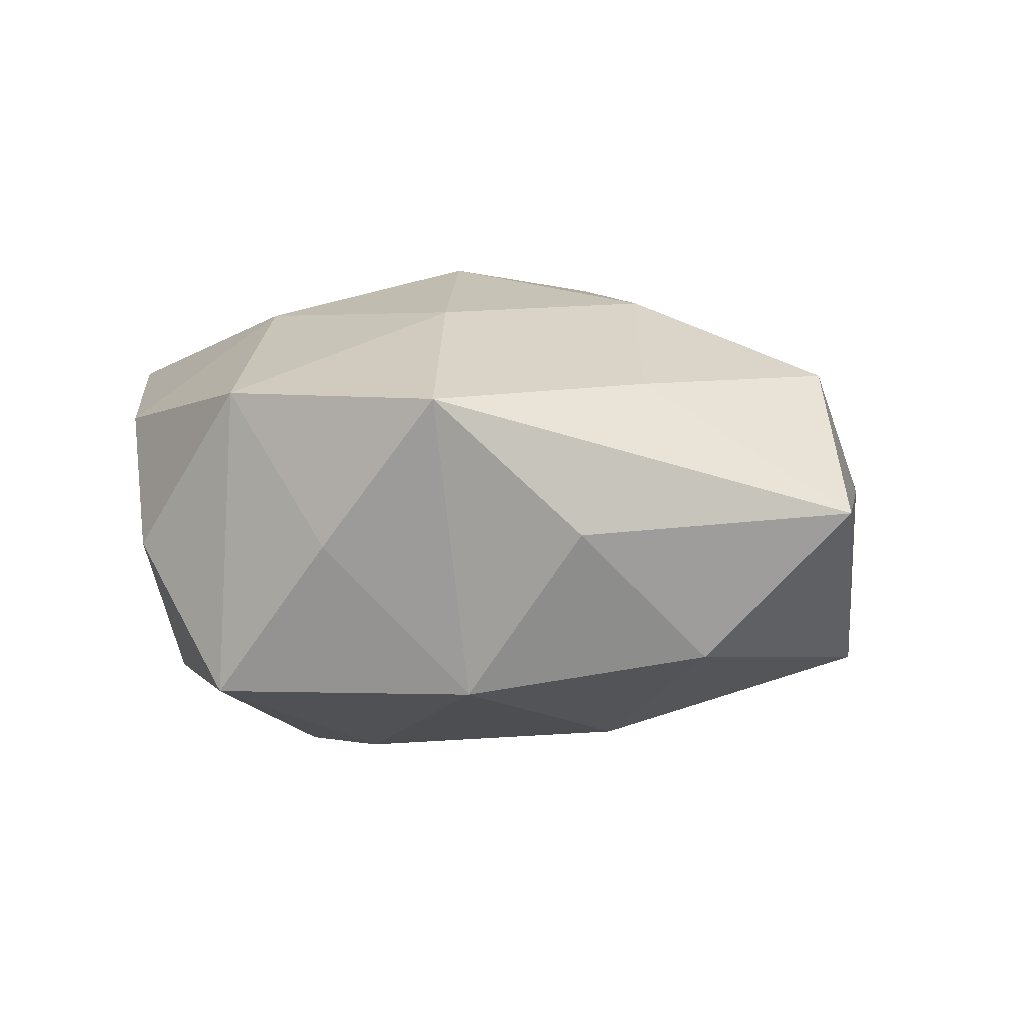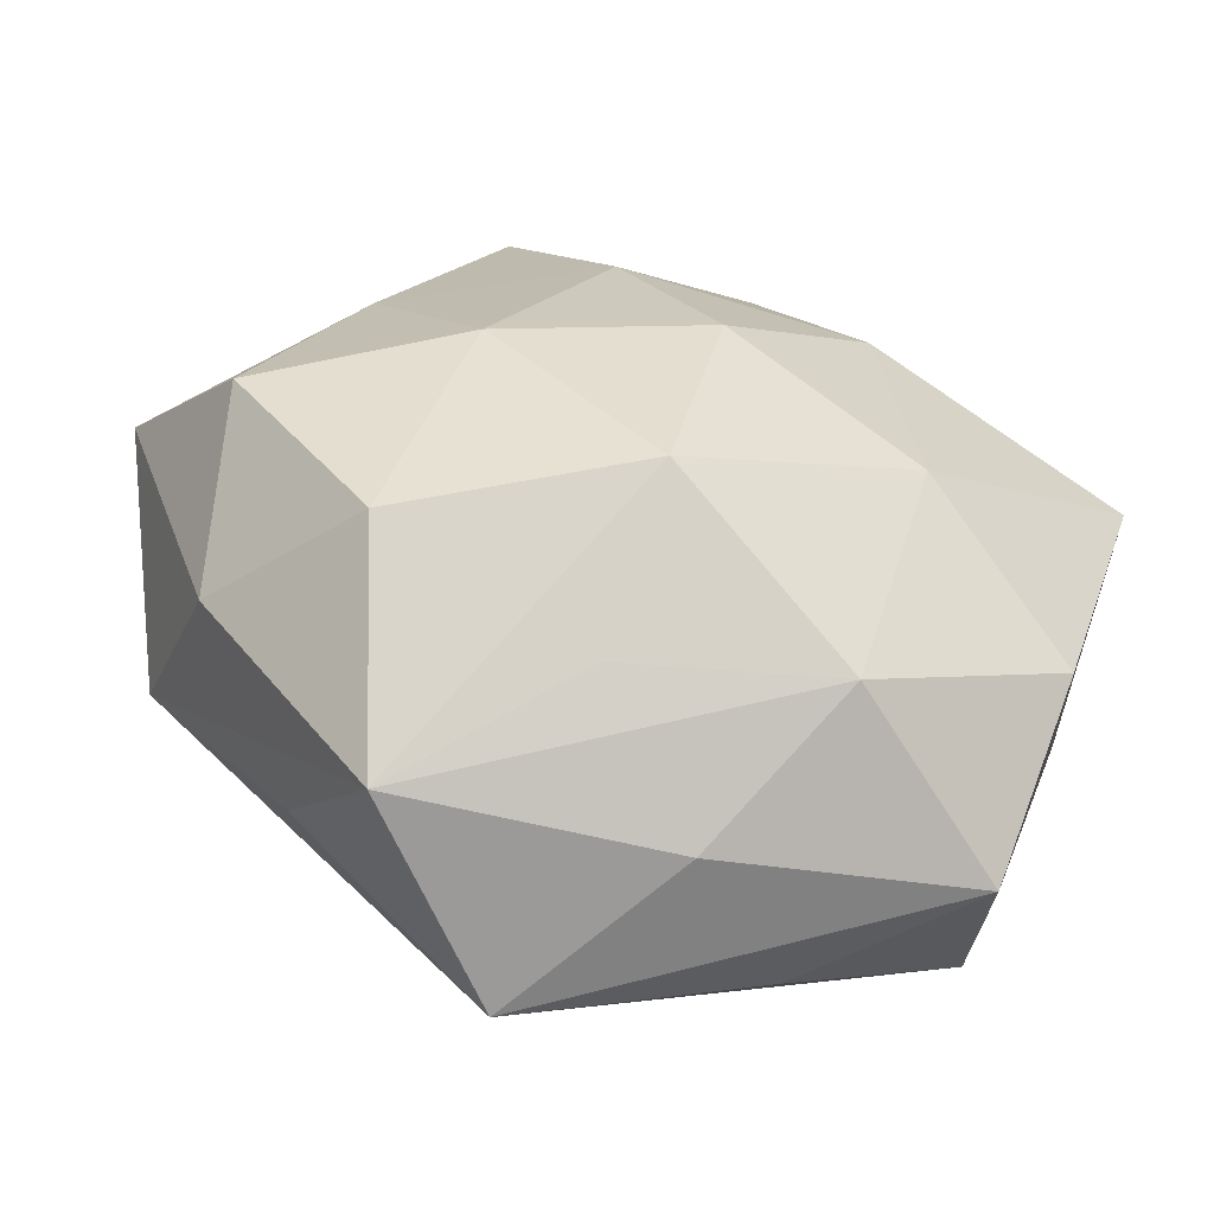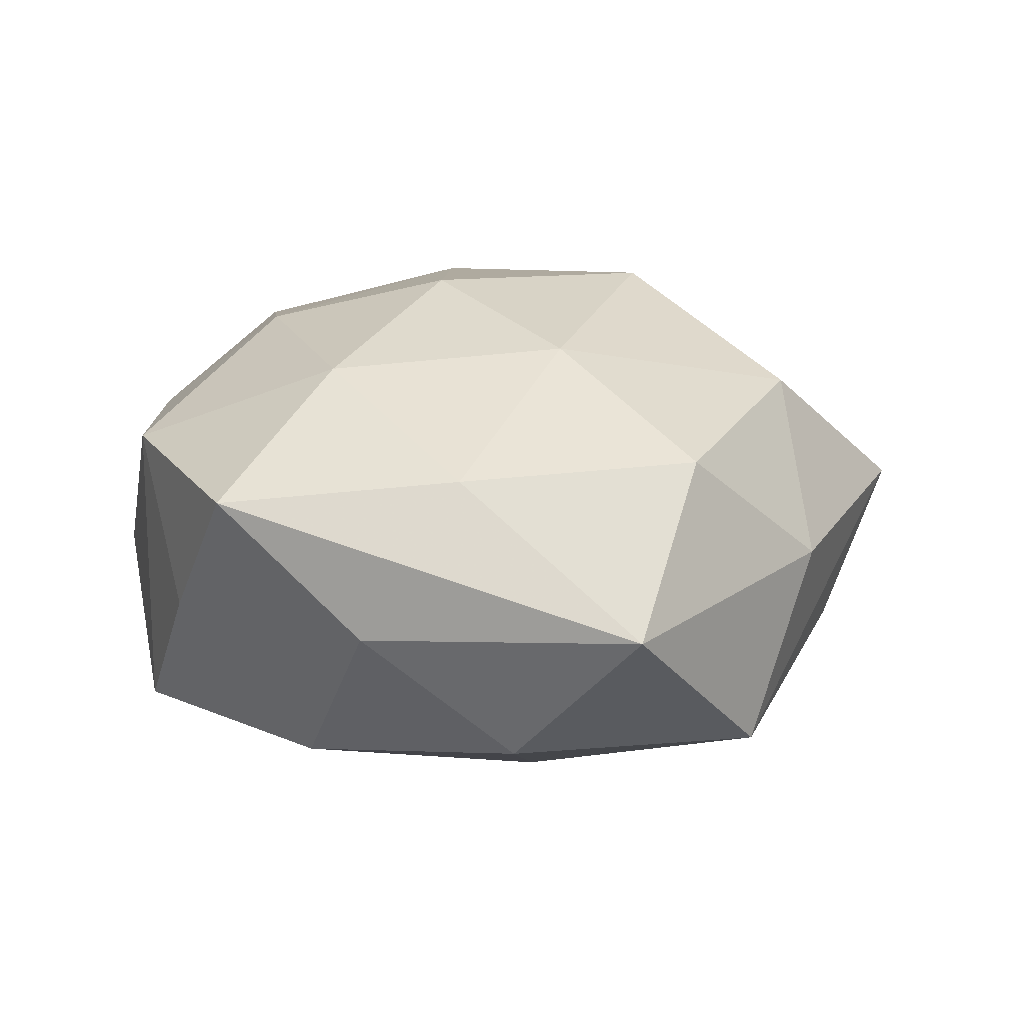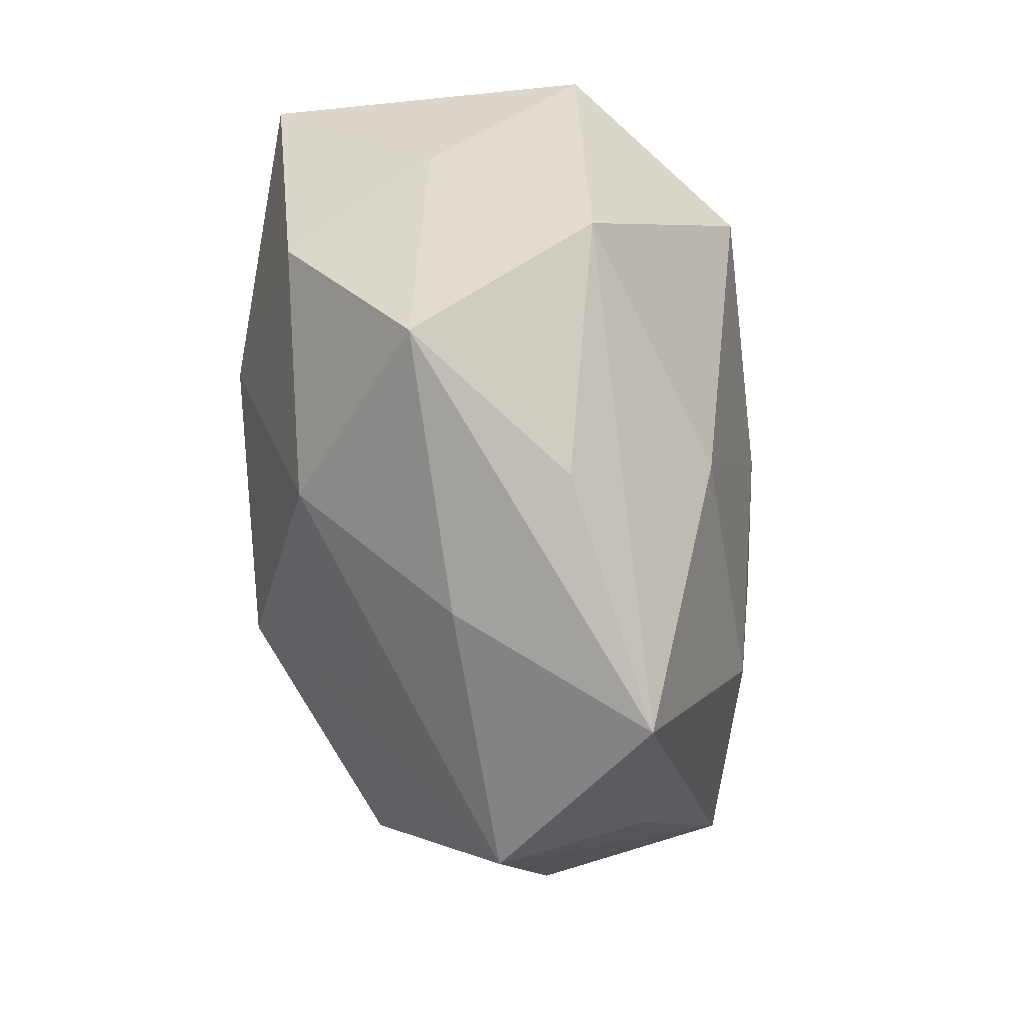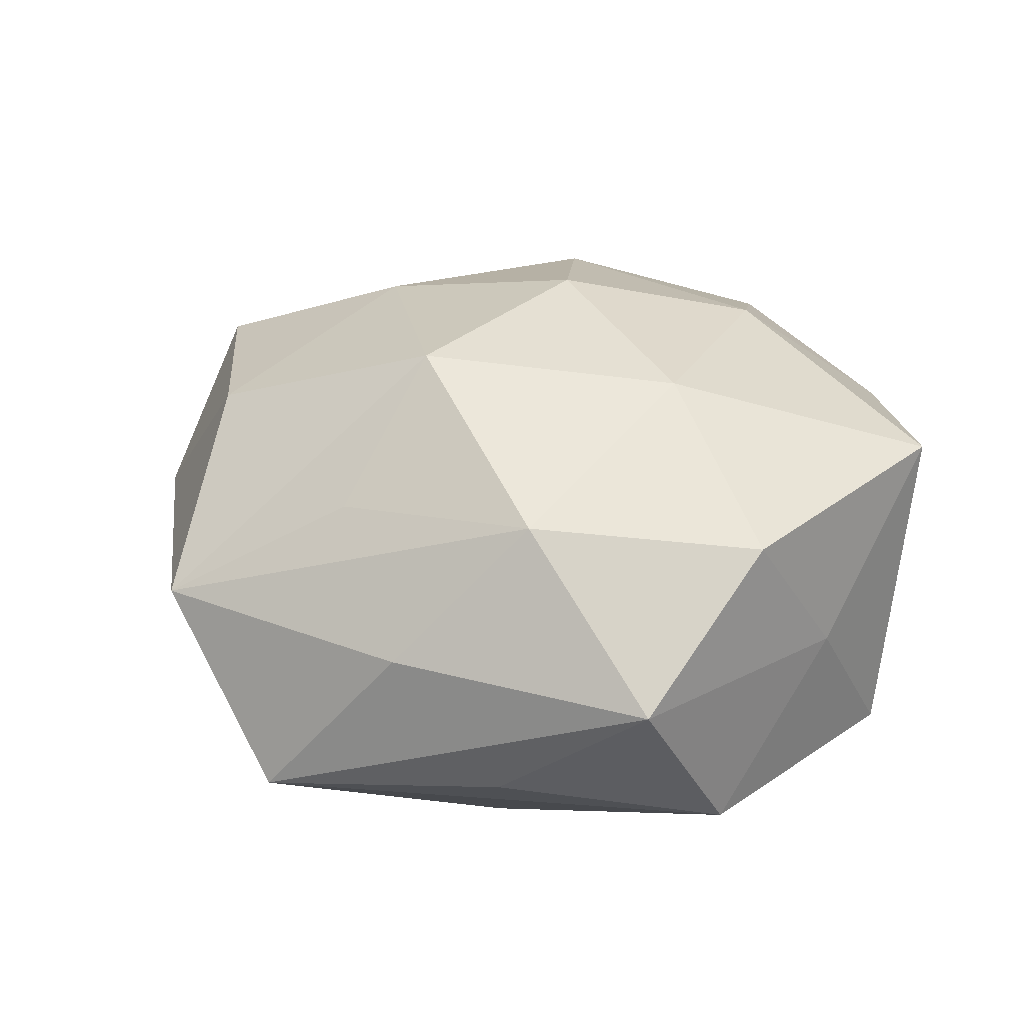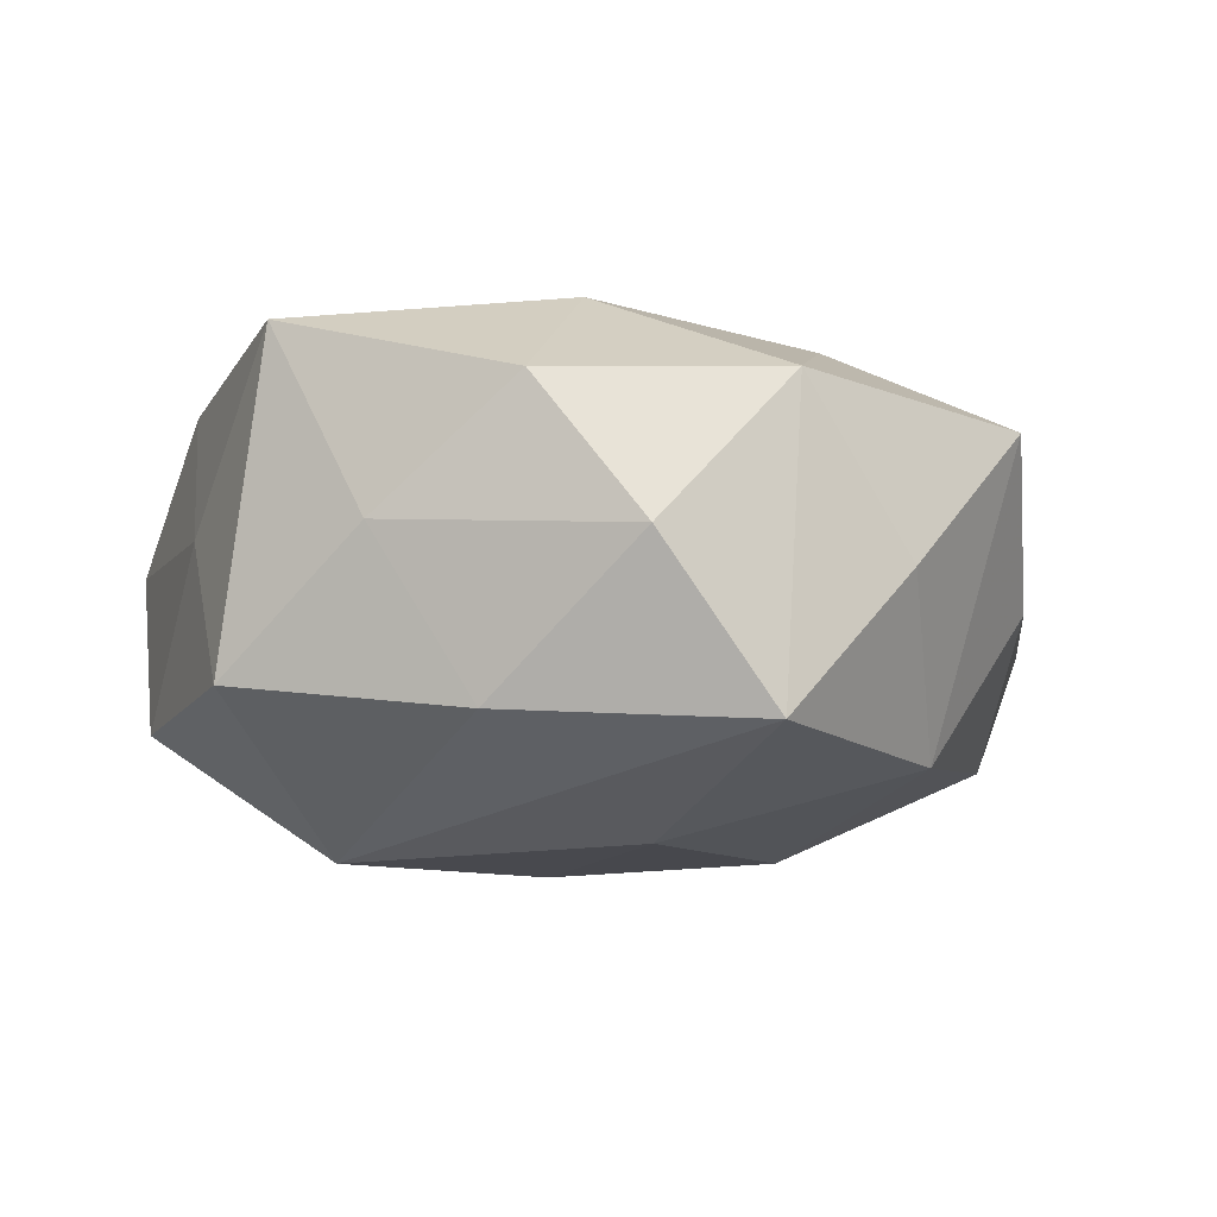
<metadata>
{"format":"obj","ext":"obj","renderer":"f3d","projection":"perspective","resolution":1024,"background":"white","views":[{"elev":-1.0,"azim":-152.9,"up":"+Z"},{"elev":-52.9,"azim":-15.8,"up":"+Y"},{"elev":15.7,"azim":-120.7,"up":"+Z"},{"elev":-67.1,"azim":99.5,"up":"+Y"},{"elev":32.5,"azim":28.3,"up":"+Z"},{"elev":-13.8,"azim":140.7,"up":"+Z"}]}
</metadata>
<code>
v 0.003886 -0.04469 0.006114
v 0.04892 0.0001856 -0.01559
v 0.03494 -0.03942 0.005399
v 0.0001103 0.007296 0.03269
v 0.01044 0.04563 0.01437
v -0.01864 0.04806 0.01261
v 0.01051 -0.03021 -0.02433
v 0.006605 0.01812 -0.02954
v -0.04733 -0.0003603 0.01757
v -0.03305 -0.03157 -0.01013
v 0.04927 0.008723 0.02064
v 0.04291 0.01739 -0.0009702
v 0.04558 -0.01039 0.002118
v -0.01922 -0.02314 -0.02468
v -0.03386 0.02388 0.0154
v -0.03147 0.03602 -0.002745
v 0.033 0.02313 -0.01953
v -0.003458 0.04711 -0.004097
v -0.01658 0.03566 -0.02146
v -0.04596 -0.01908 0.003461
v 0.04009 -0.02003 0.0191
v -0.02403 0.003977 0.02745
v 0.01925 0.02225 0.02619
v 0.02196 -0.006567 0.02993
v 0.01247 0.04474 -0.02135
v -0.03272 -0.02357 0.02207
v 0.02631 0.04139 -0.003579
v -0.02783 -0.04501 0.006279
v -0.006063 -0.01858 0.03231
v -0.04826 -0.008836 -0.01818
v 0.03027 -0.005092 -0.03119
v -0.02137 0.006401 -0.02768
v 0.01717 -0.04289 -0.009033
v 0.03996 -0.02789 -0.01537
v -0.008891 -0.03408 0.01821
v -0.05598 0.01271 -4.553e-05
v 0.03443 0.0321 0.01269
v -0.01091 -0.05081 -0.0135
v 0.0157 -0.03263 0.02174
v -0.009134 0.02783 0.02477
v -0.04026 0.02026 -0.01716
v 0.0005221 -0.007325 -0.02973
f 27 5 37
f 25 5 27
f 31 25 17
f 17 2 31
f 25 27 17
f 28 38 1
f 1 38 3
f 31 2 34
f 28 30 10
f 10 38 28
f 30 38 10
f 18 5 25
f 20 30 28
f 5 18 6
f 2 11 13
f 3 34 13
f 13 34 2
f 37 5 23
f 23 11 37
f 28 29 26
f 26 20 28
f 9 20 26
f 22 29 4
f 9 26 22
f 22 26 29
f 3 13 21
f 21 13 11
f 8 25 31
f 14 38 30
f 30 32 14
f 41 32 30
f 12 27 37
f 37 11 12
f 12 11 2
f 2 17 12
f 12 17 27
f 35 29 28
f 39 1 3
f 3 21 39
f 29 35 39
f 28 1 39
f 39 35 28
f 31 34 7
f 7 34 38
f 38 14 7
f 3 38 33
f 33 34 3
f 38 34 33
f 30 20 36
f 36 20 9
f 36 41 30
f 16 41 36
f 36 6 16
f 40 22 4
f 4 23 40
f 5 6 40
f 40 23 5
f 9 22 15
f 15 36 9
f 6 36 15
f 15 40 6
f 22 40 15
f 24 21 11
f 4 29 24
f 29 39 24
f 24 39 21
f 24 23 4
f 11 23 24
f 42 14 32
f 42 8 31
f 32 8 42
f 31 7 42
f 42 7 14
f 32 41 19
f 25 8 19
f 19 8 32
f 19 41 16
f 19 18 25
f 16 6 19
f 19 6 18

</code>
